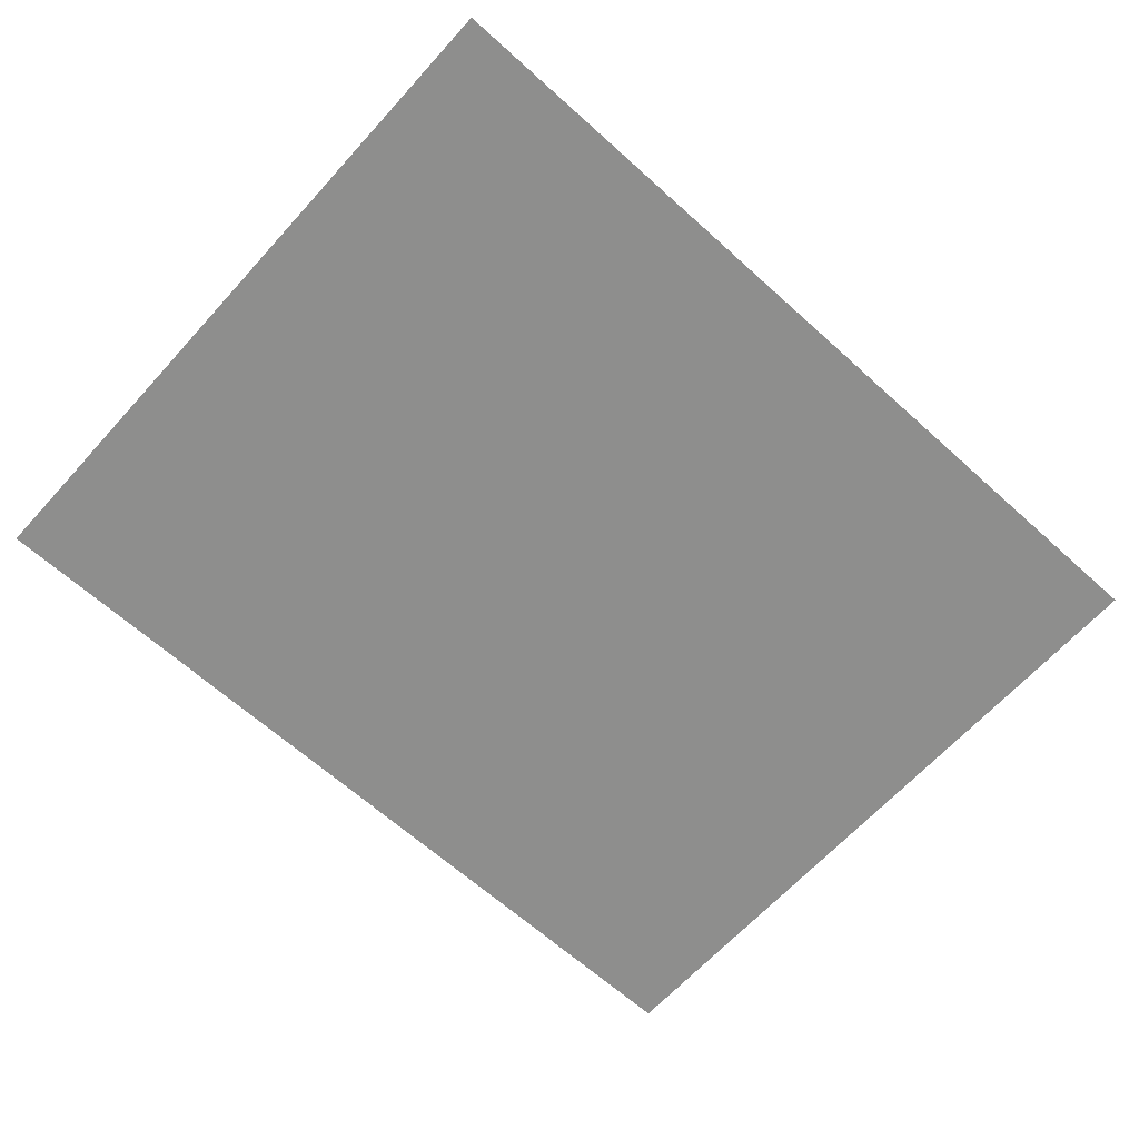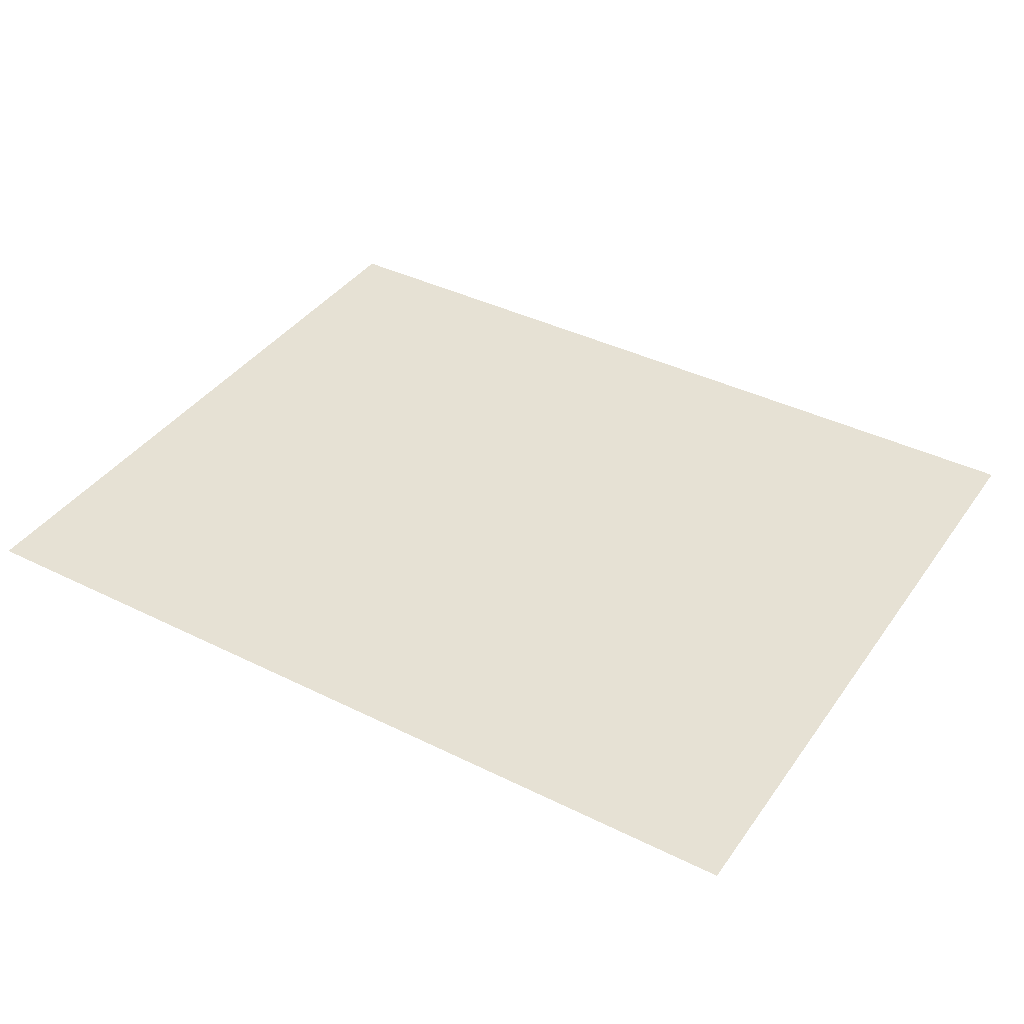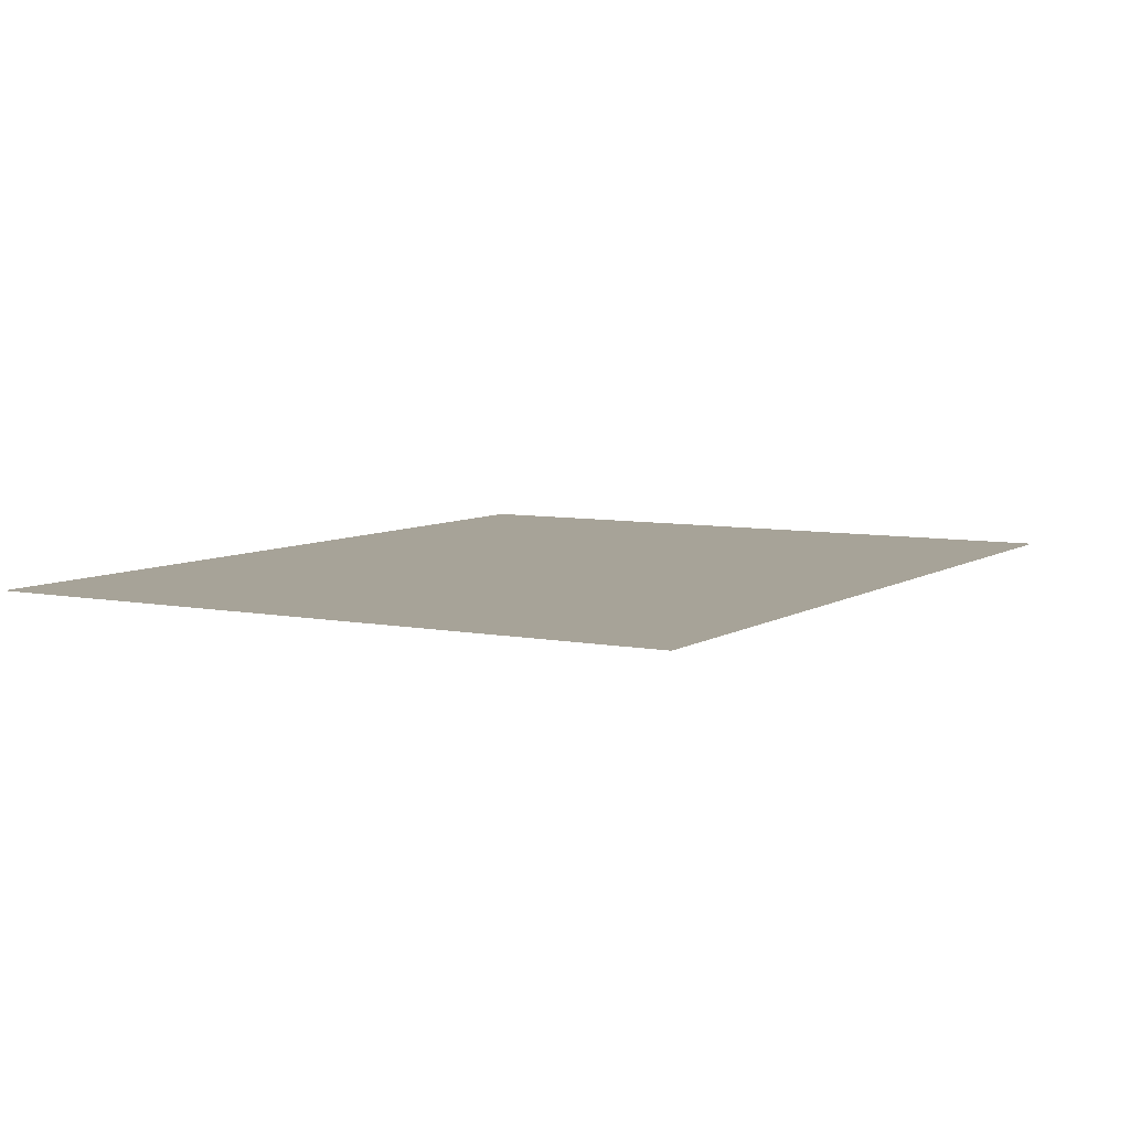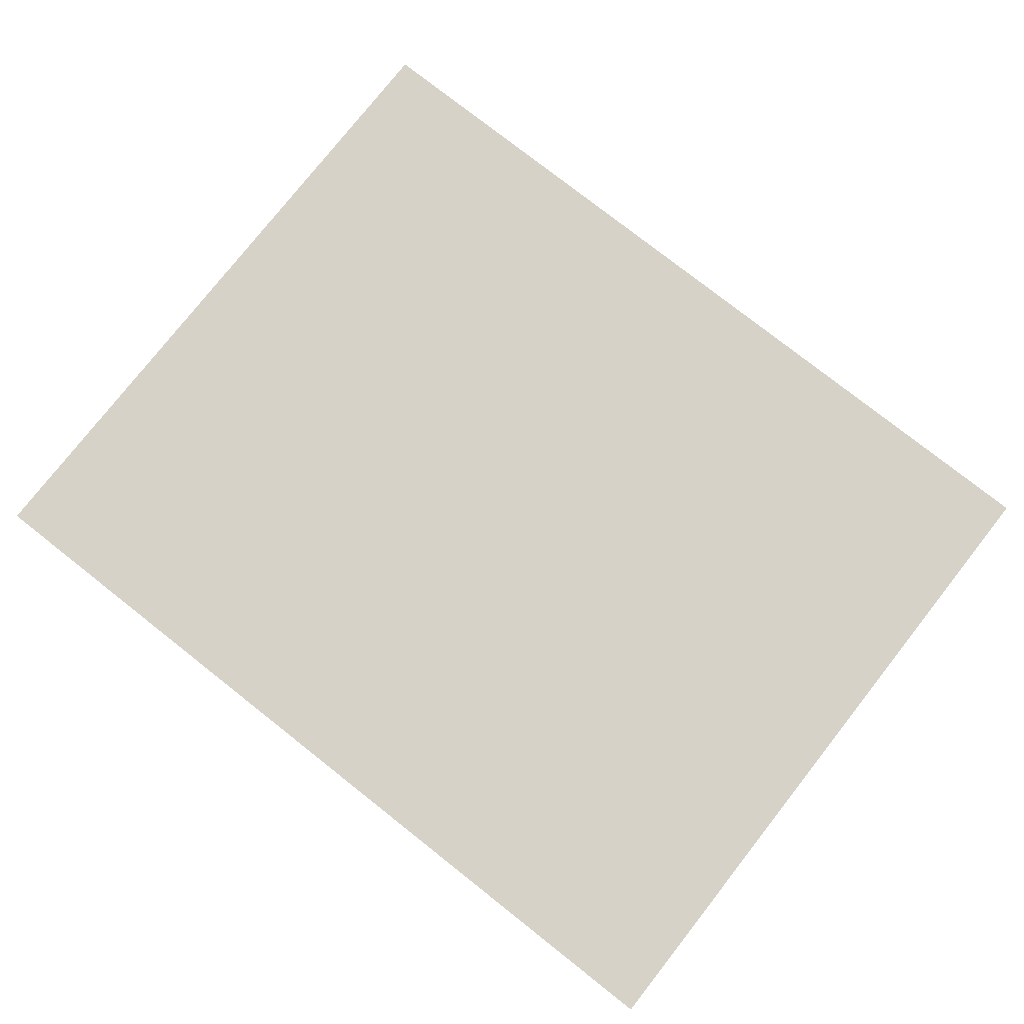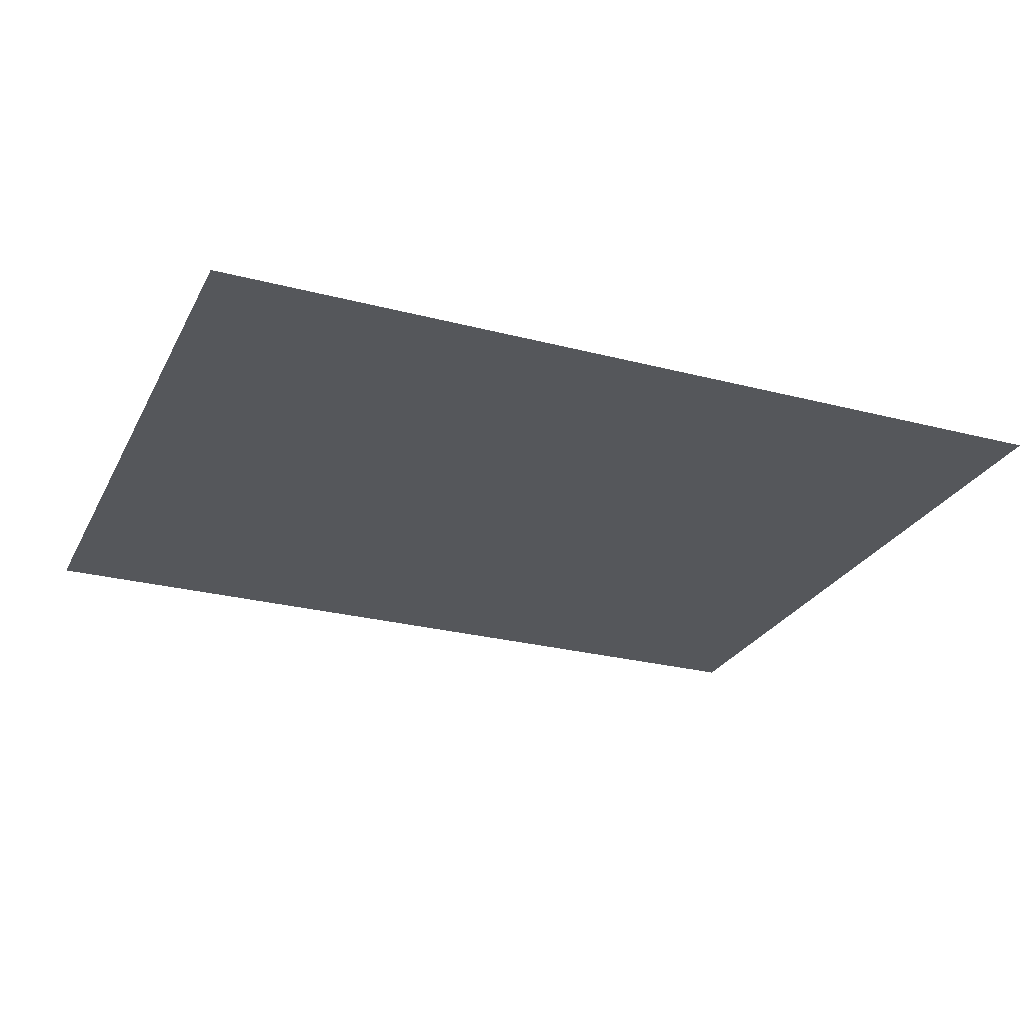
<metadata>
{"format":"obj","ext":"obj","renderer":"f3d","projection":"perspective","resolution":1024,"background":"white","views":[{"elev":-64.9,"azim":-42.2,"up":"+Z"},{"elev":39.3,"azim":31.7,"up":"+Z"},{"elev":6.8,"azim":120.3,"up":"+Z"},{"elev":77.9,"azim":38.2,"up":"+Z"},{"elev":-26.5,"azim":-22.3,"up":"+Z"}]}
</metadata>
<code>
v 0 -64 0
v -64 -64 0
v -64 0 0
v 0 0 0
v -128 -64 0
v -128 0 0
v -192 -64 0
v -192 0 0
v -256 -64 0
v -256 0 0
v -320 -64 0
v -320 0 0
v -384 -64 0
v -384 0 0
v -448 -64 0
v -448 0 0
v -512 -64 0
v -512 0 0
v -576 -64 0
v -576 0 0
v -640 -64 0
v -640 0 0
v -704 -64 0
v -704 0 0
v -768 -64 0
v -768 0 0
v -832 -64 0
v -832 0 0
v -896 -64 0
v -896 0 0
v -960 -64 0
v -960 0 0
v -1024 -64 0
v -1024 0 0
v -1088 -64 0
v -1088 0 0
v -1152 -64 0
v -1152 0 0
v -1216 -64 0
v -1216 0 0
v -1280 -64 0
v -1280 0 0
v 0 -128 0
v -64 -128 0
v -128 -128 0
v -192 -128 0
v -256 -128 0
v -320 -128 0
v -384 -128 0
v -448 -128 0
v -512 -128 0
v -576 -128 0
v -640 -128 0
v -704 -128 0
v -768 -128 0
v -832 -128 0
v -896 -128 0
v -960 -128 0
v -1024 -128 0
v -1088 -128 0
v -1152 -128 0
v -1216 -128 0
v -1280 -128 0
v 0 -192 0
v -64 -192 0
v -128 -192 0
v -192 -192 0
v -256 -192 0
v -320 -192 0
v -384 -192 0
v -448 -192 0
v -512 -192 0
v -576 -192 0
v -640 -192 0
v -704 -192 0
v -768 -192 0
v -832 -192 0
v -896 -192 0
v -960 -192 0
v -1024 -192 0
v -1088 -192 0
v -1152 -192 0
v -1216 -192 0
v -1280 -192 0
v 0 -256 0
v -64 -256 0
v -128 -256 0
v -192 -256 0
v -256 -256 0
v -320 -256 0
v -384 -256 0
v -448 -256 0
v -512 -256 0
v -576 -256 0
v -640 -256 0
v -704 -256 0
v -768 -256 0
v -832 -256 0
v -896 -256 0
v -960 -256 0
v -1024 -256 0
v -1088 -256 0
v -1152 -256 0
v -1216 -256 0
v -1280 -256 0
v 0 -320 0
v -64 -320 0
v -128 -320 0
v -192 -320 0
v -256 -320 0
v -320 -320 0
v -384 -320 0
v -448 -320 0
v -512 -320 0
v -576 -320 0
v -640 -320 0
v -704 -320 0
v -768 -320 0
v -832 -320 0
v -896 -320 0
v -960 -320 0
v -1024 -320 0
v -1088 -320 0
v -1152 -320 0
v -1216 -320 0
v -1280 -320 0
v 0 -384 0
v -64 -384 0
v -128 -384 0
v -192 -384 0
v -256 -384 0
v -320 -384 0
v -384 -384 0
v -448 -384 0
v -512 -384 0
v -576 -384 0
v -640 -384 0
v -704 -384 0
v -768 -384 0
v -832 -384 0
v -896 -384 0
v -960 -384 0
v -1024 -384 0
v -1088 -384 0
v -1152 -384 0
v -1216 -384 0
v -1280 -384 0
v 0 -448 0
v -64 -448 0
v -128 -448 0
v -192 -448 0
v -256 -448 0
v -320 -448 0
v -384 -448 0
v -448 -448 0
v -512 -448 0
v -576 -448 0
v -640 -448 0
v -704 -448 0
v -768 -448 0
v -832 -448 0
v -896 -448 0
v -960 -448 0
v -1024 -448 0
v -1088 -448 0
v -1152 -448 0
v -1216 -448 0
v -1280 -448 0
v 0 -512 0
v -64 -512 0
v -128 -512 0
v -192 -512 0
v -256 -512 0
v -320 -512 0
v -384 -512 0
v -448 -512 0
v -512 -512 0
v -576 -512 0
v -640 -512 0
v -704 -512 0
v -768 -512 0
v -832 -512 0
v -896 -512 0
v -960 -512 0
v -1024 -512 0
v -1088 -512 0
v -1152 -512 0
v -1216 -512 0
v -1280 -512 0
v 0 -576 0
v -64 -576 0
v -128 -576 0
v -192 -576 0
v -256 -576 0
v -320 -576 0
v -384 -576 0
v -448 -576 0
v -512 -576 0
v -576 -576 0
v -640 -576 0
v -704 -576 0
v -768 -576 0
v -832 -576 0
v -896 -576 0
v -960 -576 0
v -1024 -576 0
v -1088 -576 0
v -1152 -576 0
v -1216 -576 0
v -1280 -576 0
v 0 -640 0
v -64 -640 0
v -128 -640 0
v -192 -640 0
v -256 -640 0
v -320 -640 0
v -384 -640 0
v -448 -640 0
v -512 -640 0
v -576 -640 0
v -640 -640 0
v -704 -640 0
v -768 -640 0
v -832 -640 0
v -896 -640 0
v -960 -640 0
v -1024 -640 0
v -1088 -640 0
v -1152 -640 0
v -1216 -640 0
v -1280 -640 0
v 0 -704 0
v -64 -704 0
v -128 -704 0
v -192 -704 0
v -256 -704 0
v -320 -704 0
v -384 -704 0
v -448 -704 0
v -512 -704 0
v -576 -704 0
v -640 -704 0
v -704 -704 0
v -768 -704 0
v -832 -704 0
v -896 -704 0
v -960 -704 0
v -1024 -704 0
v -1088 -704 0
v -1152 -704 0
v -1216 -704 0
v -1280 -704 0
v 0 -768 0
v -64 -768 0
v -128 -768 0
v -192 -768 0
v -256 -768 0
v -320 -768 0
v -384 -768 0
v -448 -768 0
v -512 -768 0
v -576 -768 0
v -640 -768 0
v -704 -768 0
v -768 -768 0
v -832 -768 0
v -896 -768 0
v -960 -768 0
v -1024 -768 0
v -1088 -768 0
v -1152 -768 0
v -1216 -768 0
v -1280 -768 0
v 0 -832 0
v -64 -832 0
v -128 -832 0
v -192 -832 0
v -256 -832 0
v -320 -832 0
v -384 -832 0
v -448 -832 0
v -512 -832 0
v -576 -832 0
v -640 -832 0
v -704 -832 0
v -768 -832 0
v -832 -832 0
v -896 -832 0
v -960 -832 0
v -1024 -832 0
v -1088 -832 0
v -1152 -832 0
v -1216 -832 0
v -1280 -832 0
v 0 -896 0
v -64 -896 0
v -128 -896 0
v -192 -896 0
v -256 -896 0
v -320 -896 0
v -384 -896 0
v -448 -896 0
v -512 -896 0
v -576 -896 0
v -640 -896 0
v -704 -896 0
v -768 -896 0
v -832 -896 0
v -896 -896 0
v -960 -896 0
v -1024 -896 0
v -1088 -896 0
v -1152 -896 0
v -1216 -896 0
v -1280 -896 0
v 0 -960 0
v -64 -960 0
v -128 -960 0
v -192 -960 0
v -256 -960 0
v -320 -960 0
v -384 -960 0
v -448 -960 0
v -512 -960 0
v -576 -960 0
v -640 -960 0
v -704 -960 0
v -768 -960 0
v -832 -960 0
v -896 -960 0
v -960 -960 0
v -1024 -960 0
v -1088 -960 0
v -1152 -960 0
v -1216 -960 0
v -1280 -960 0
v 0 -1024 0
v -64 -1024 0
v -128 -1024 0
v -192 -1024 0
v -256 -1024 0
v -320 -1024 0
v -384 -1024 0
v -448 -1024 0
v -512 -1024 0
v -576 -1024 0
v -640 -1024 0
v -704 -1024 0
v -768 -1024 0
v -832 -1024 0
v -896 -1024 0
v -960 -1024 0
v -1024 -1024 0
v -1088 -1024 0
v -1152 -1024 0
v -1216 -1024 0
v -1280 -1024 0
g mesh_[00]_[00]
f 1 2 3 4
f 2 5 6 3
f 5 7 8 6
f 7 9 10 8
f 9 11 12 10
f 11 13 14 12
f 13 15 16 14
f 15 17 18 16
f 17 19 20 18
f 19 21 22 20
f 21 23 24 22
f 23 25 26 24
f 25 27 28 26
f 27 29 30 28
f 29 31 32 30
f 31 33 34 32
f 33 35 36 34
f 35 37 38 36
f 37 39 40 38
f 39 41 42 40
f 43 44 2 1
f 44 45 5 2
f 45 46 7 5
f 46 47 9 7
f 47 48 11 9
f 48 49 13 11
f 49 50 15 13
f 50 51 17 15
f 51 52 19 17
f 52 53 21 19
f 53 54 23 21
f 54 55 25 23
f 55 56 27 25
f 56 57 29 27
f 57 58 31 29
f 58 59 33 31
f 59 60 35 33
f 60 61 37 35
f 61 62 39 37
f 62 63 41 39
f 64 65 44 43
f 65 66 45 44
f 66 67 46 45
f 67 68 47 46
f 68 69 48 47
f 69 70 49 48
f 70 71 50 49
f 71 72 51 50
f 72 73 52 51
f 73 74 53 52
f 74 75 54 53
f 75 76 55 54
f 76 77 56 55
f 77 78 57 56
f 78 79 58 57
f 79 80 59 58
f 80 81 60 59
f 81 82 61 60
f 82 83 62 61
f 83 84 63 62
f 85 86 65 64
f 86 87 66 65
f 87 88 67 66
f 88 89 68 67
f 89 90 69 68
f 90 91 70 69
f 91 92 71 70
f 92 93 72 71
f 93 94 73 72
f 94 95 74 73
f 95 96 75 74
f 96 97 76 75
f 97 98 77 76
f 98 99 78 77
f 99 100 79 78
f 100 101 80 79
f 101 102 81 80
f 102 103 82 81
f 103 104 83 82
f 104 105 84 83
f 106 107 86 85
f 107 108 87 86
f 108 109 88 87
f 109 110 89 88
f 110 111 90 89
f 111 112 91 90
f 112 113 92 91
f 113 114 93 92
f 114 115 94 93
f 115 116 95 94
f 116 117 96 95
f 117 118 97 96
f 118 119 98 97
f 119 120 99 98
f 120 121 100 99
f 121 122 101 100
f 122 123 102 101
f 123 124 103 102
f 124 125 104 103
f 125 126 105 104
f 127 128 107 106
f 128 129 108 107
f 129 130 109 108
f 130 131 110 109
f 131 132 111 110
f 132 133 112 111
f 133 134 113 112
f 134 135 114 113
f 135 136 115 114
f 136 137 116 115
f 137 138 117 116
f 138 139 118 117
f 139 140 119 118
f 140 141 120 119
f 141 142 121 120
f 142 143 122 121
f 143 144 123 122
f 144 145 124 123
f 145 146 125 124
f 146 147 126 125
f 148 149 128 127
f 149 150 129 128
f 150 151 130 129
f 151 152 131 130
f 152 153 132 131
f 153 154 133 132
f 154 155 134 133
f 155 156 135 134
f 156 157 136 135
f 157 158 137 136
f 158 159 138 137
f 159 160 139 138
f 160 161 140 139
f 161 162 141 140
f 162 163 142 141
f 163 164 143 142
f 164 165 144 143
f 165 166 145 144
f 166 167 146 145
f 167 168 147 146
f 169 170 149 148
f 170 171 150 149
f 171 172 151 150
f 172 173 152 151
f 173 174 153 152
f 174 175 154 153
f 175 176 155 154
f 176 177 156 155
f 177 178 157 156
f 178 179 158 157
f 179 180 159 158
f 180 181 160 159
f 181 182 161 160
f 182 183 162 161
f 183 184 163 162
f 184 185 164 163
f 185 186 165 164
f 186 187 166 165
f 187 188 167 166
f 188 189 168 167
f 190 191 170 169
f 191 192 171 170
f 192 193 172 171
f 193 194 173 172
f 194 195 174 173
f 195 196 175 174
f 196 197 176 175
f 197 198 177 176
f 198 199 178 177
f 199 200 179 178
f 200 201 180 179
f 201 202 181 180
f 202 203 182 181
f 203 204 183 182
f 204 205 184 183
f 205 206 185 184
f 206 207 186 185
f 207 208 187 186
f 208 209 188 187
f 209 210 189 188
f 211 212 191 190
f 212 213 192 191
f 213 214 193 192
f 214 215 194 193
f 215 216 195 194
f 216 217 196 195
f 217 218 197 196
f 218 219 198 197
f 219 220 199 198
f 220 221 200 199
f 221 222 201 200
f 222 223 202 201
f 223 224 203 202
f 224 225 204 203
f 225 226 205 204
f 226 227 206 205
f 227 228 207 206
f 228 229 208 207
f 229 230 209 208
f 230 231 210 209
f 232 233 212 211
f 233 234 213 212
f 234 235 214 213
f 235 236 215 214
f 236 237 216 215
f 237 238 217 216
f 238 239 218 217
f 239 240 219 218
f 240 241 220 219
f 241 242 221 220
f 242 243 222 221
f 243 244 223 222
f 244 245 224 223
f 245 246 225 224
f 246 247 226 225
f 247 248 227 226
f 248 249 228 227
f 249 250 229 228
f 250 251 230 229
f 251 252 231 230
f 253 254 233 232
f 254 255 234 233
f 255 256 235 234
f 256 257 236 235
f 257 258 237 236
f 258 259 238 237
f 259 260 239 238
f 260 261 240 239
f 261 262 241 240
f 262 263 242 241
f 263 264 243 242
f 264 265 244 243
f 265 266 245 244
f 266 267 246 245
f 267 268 247 246
f 268 269 248 247
f 269 270 249 248
f 270 271 250 249
f 271 272 251 250
f 272 273 252 251
f 274 275 254 253
f 275 276 255 254
f 276 277 256 255
f 277 278 257 256
f 278 279 258 257
f 279 280 259 258
f 280 281 260 259
f 281 282 261 260
f 282 283 262 261
f 283 284 263 262
f 284 285 264 263
f 285 286 265 264
f 286 287 266 265
f 287 288 267 266
f 288 289 268 267
f 289 290 269 268
f 290 291 270 269
f 291 292 271 270
f 292 293 272 271
f 293 294 273 272
f 295 296 275 274
f 296 297 276 275
f 297 298 277 276
f 298 299 278 277
f 299 300 279 278
f 300 301 280 279
f 301 302 281 280
f 302 303 282 281
f 303 304 283 282
f 304 305 284 283
f 305 306 285 284
f 306 307 286 285
f 307 308 287 286
f 308 309 288 287
f 309 310 289 288
f 310 311 290 289
f 311 312 291 290
f 312 313 292 291
f 313 314 293 292
f 314 315 294 293
f 316 317 296 295
f 317 318 297 296
f 318 319 298 297
f 319 320 299 298
f 320 321 300 299
f 321 322 301 300
f 322 323 302 301
f 323 324 303 302
f 324 325 304 303
f 325 326 305 304
f 326 327 306 305
f 327 328 307 306
f 328 329 308 307
f 329 330 309 308
f 330 331 310 309
f 331 332 311 310
f 332 333 312 311
f 333 334 313 312
f 334 335 314 313
f 335 336 315 314
f 337 338 317 316
f 338 339 318 317
f 339 340 319 318
f 340 341 320 319
f 341 342 321 320
f 342 343 322 321
f 343 344 323 322
f 344 345 324 323
f 345 346 325 324
f 346 347 326 325
f 347 348 327 326
f 348 349 328 327
f 349 350 329 328
f 350 351 330 329
f 351 352 331 330
f 352 353 332 331
f 353 354 333 332
f 354 355 334 333
f 355 356 335 334
f 356 357 336 335

</code>
